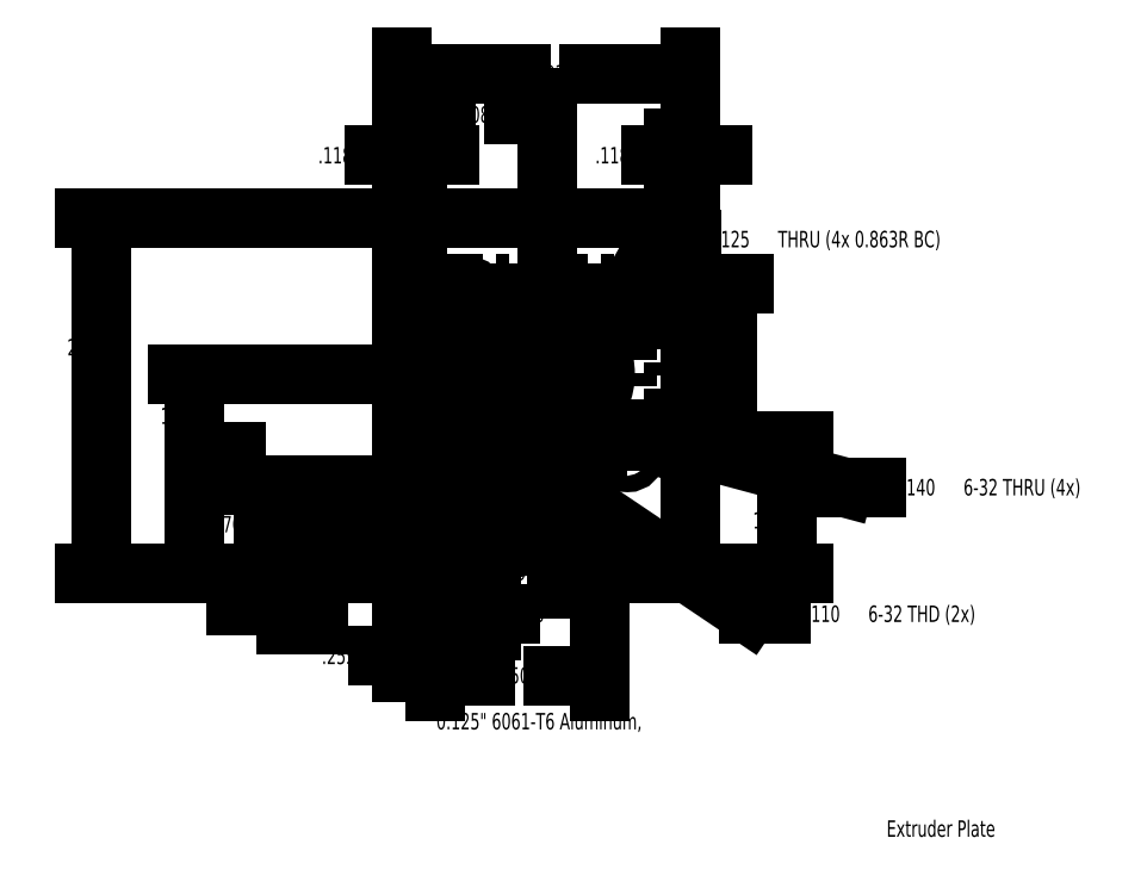
<metadata>
{"format":"dxf","ext":"dxf","renderer":"ezdxf+matplotlib","layout":"modelspace","background":"white","min_lineweight":24,"dpi":150}
</metadata>
<code>
0
SECTION
2
ENTITIES
0
MTEXT
8
0
10
4.166
20
2.042
30
0
40
0.125
41
0
71
     1
72
     1
1
0.125" 6061-T6 Aluminum,
7
SLDTEXTSTYLE0
73
     1
44
1
0
MTEXT
8
0
10
7.592
20
1.225
30
0
40
0.125
41
0
71
     1
72
     1
1
Extruder Plate
7
SLDTEXTSTYLE0
73
     1
44
1
0
LINE
8
0
10
5.406
20
3.107
30
0
11
5.406
21
3.12
31
0
0
ARC
8
0
10
5.344
20
3.12
30
0
40
0.0625
50
0
51
90
0
LINE
8
0
10
5.344
20
3.182
30
0
11
5.087
21
3.182
31
0
0
LINE
8
0
10
5.087
20
3.182
30
0
11
5.087
21
3.357
31
0
0
ARC
8
0
10
5.025
20
3.357
30
0
40
0.0625
50
0
51
90
0
LINE
8
0
10
5.025
20
3.42
30
0
11
4.65
21
3.42
31
0
0
ARC
8
0
10
4.65
20
3.357
30
0
40
0.0625
50
90
51
180
0
LINE
8
0
10
4.587
20
3.357
30
0
11
4.587
21
3.182
31
0
0
LINE
8
0
10
4.587
20
3.182
30
0
11
4.219
21
3.182
31
0
0
ARC
8
0
10
4.219
20
3.12
30
0
40
0.0625
50
90
51
180
0
LINE
8
0
10
4.156
20
3.12
30
0
11
4.156
21
3.107
31
0
0
CIRCLE
8
0
10
5.01
20
4.622
30
0
40
0.4406
0
CIRCLE
8
0
10
4.399
20
5.232
30
0
40
0.0625
0
CIRCLE
8
0
10
5.62
20
5.232
30
0
40
0.0625
0
CIRCLE
8
0
10
5.62
20
4.012
30
0
40
0.0625
0
CIRCLE
8
0
10
4.399
20
4.012
30
0
40
0.0625
0
CIRCLE
8
0
10
4.587
20
3.777
30
0
40
0.055
0
CIRCLE
8
0
10
5.087
20
3.777
30
0
40
0.055
0
CIRCLE
8
0
10
4.019
20
5.307
30
0
40
0.07
0
CIRCLE
8
0
10
4.019
20
4.107
30
0
40
0.07
0
CIRCLE
8
0
10
5.976
20
4.107
30
0
40
0.07
0
CIRCLE
8
0
10
5.976
20
5.307
30
0
40
0.07
0
LINE
8
0
10
6.094
20
5.807
30
0
11
3.901
21
5.807
31
0
0
LINE
8
0
10
6.094
20
3.107
30
0
11
6.094
21
5.807
31
0
0
LINE
8
0
10
5.406
20
3.107
30
0
11
6.094
21
3.107
31
0
0
LINE
8
0
10
3.901
20
5.807
30
0
11
3.901
21
3.107
31
0
0
LINE
8
0
10
3.901
20
3.107
30
0
11
4.156
21
3.107
31
0
0
LINE
8
0
10
4.399
20
5.232
30
0
11
5.62
21
5.232
31
0
0
LINE
8
0
10
5.62
20
5.232
30
0
11
5.62
21
4.012
31
0
0
LINE
8
0
10
5.62
20
4.012
30
0
11
4.399
21
4.012
31
0
0
LINE
8
0
10
4.399
20
4.012
30
0
11
4.399
21
5.232
31
0
0
LINE
8
0
10
4.019
20
5.307
30
0
11
5.976
21
5.307
31
0
0
LINE
8
0
10
4.019
20
4.107
30
0
11
5.976
21
4.107
31
0
0
LINE
8
0
10
4.019
20
5.307
30
0
11
4.019
21
4.107
31
0
0
LINE
8
0
10
5.976
20
5.307
30
0
11
5.976
21
4.107
31
0
0
LINE
8
0
10
5.087
20
3.777
30
0
11
4.587
21
3.777
31
0
0
DIMENSION
8
0
2
*D1
10
3.901
20
6.91
30
0
11
5.071
21
6.91
31
0
70
   160
71
     2
42
-1
3
SLDDIMSTYLE0
13
6.094
23
5.807
33
0
14
3.901
24
5.807
34
0
0
DIMENSION
8
0
2
*D2
10
1.618
20
3.107
30
0
11
1.618
21
4.826
31
0
70
   160
71
     2
42
-1
3
SLDDIMSTYLE1
13
3.901
23
5.807
33
0
14
3.901
24
3.107
34
0
50
90
0
DIMENSION
8
0
2
*D3
10
5.042
20
3.808
30
0
11
7.636
21
2.798
31
0
70
   163
1
<> 6-32 THD (2x)
71
     1
42
-1
3
SLDDIMSTYLE2
15
5.133
25
3.746
35
0
40
0
0
DIMENSION
8
0
2
*D4
10
5.909
20
4.125
30
0
11
8.404
21
3.76
31
0
70
   163
1
<> 6-32 THRU (4x)
71
     1
42
-1
3
SLDDIMSTYLE2
15
6.044
25
4.089
35
0
40
0
0
DIMENSION
8
0
2
*D5
10
5.589
20
5.178
30
0
11
7.224
21
5.648
31
0
70
   163
1
<> THRU (4x 0.863R BC)
71
     1
42
-1
3
SLDDIMSTYLE3
15
5.651
25
5.287
35
0
40
0
0
DIMENSION
8
0
2
*D6
10
6.383
20
5.307
30
0
11
6.383
21
4.826
31
0
70
   160
71
     2
42
-1
3
SLDDIMSTYLE1
13
5.976
23
4.107
33
0
14
5.976
24
5.307
34
0
50
90
0
DIMENSION
8
0
2
*D7
10
6.094
20
6.287
30
0
11
5.588
21
6.287
31
0
70
   160
71
     2
42
-1
3
SLDDIMSTYLE4
13
5.976
23
5.307
33
0
14
6.094
24
5.807
34
0
0
DIMENSION
8
0
2
*D8
10
3.901
20
2.477
30
0
11
3.508
21
2.477
31
0
70
   160
71
     2
42
-1
3
SLDDIMSTYLE4
13
4.156
23
3.107
33
0
14
3.901
24
3.107
34
0
0
DIMENSION
8
0
2
*D9
10
5.406
20
2.329
30
0
11
4.801
21
2.329
31
0
70
   160
71
     2
42
-1
3
SLDDIMSTYLE1
13
4.156
23
3.107
33
0
14
5.406
24
3.107
34
0
0
DIMENSION
8
0
2
*D10
10
2.981
20
3.107
30
0
11
2.981
21
3.264
31
0
70
   160
71
     2
42
-1
3
SLDDIMSTYLE4
13
4.587
23
3.42
33
0
14
3.901
24
3.107
34
0
50
90
0
DIMENSION
8
0
2
*D11
10
2.641
20
3.107
30
0
11
2.641
21
3.48
31
0
70
   160
71
     2
42
-1
3
SLDDIMSTYLE5
13
4.587
23
3.777
33
0
14
3.901
24
3.107
34
0
50
90
0
DIMENSION
8
0
2
*D12
10
6.833
20
3.107
30
0
11
6.833
21
3.509
31
0
70
   160
71
     2
42
-1
3
SLDDIMSTYLE1
13
5.976
23
4.107
33
0
14
6.094
24
3.107
34
0
50
90
0
DIMENSION
8
0
2
*D13
10
3.901
20
6.597
30
0
11
4.5
21
6.597
31
0
70
   160
71
     2
42
-1
3
SLDDIMSTYLE0
13
5.01
23
4.622
33
0
14
3.901
24
5.807
34
0
0
DIMENSION
8
0
2
*D14
10
2.327
20
3.107
30
0
11
2.327
21
4.305
31
0
70
   160
71
     2
42
-1
3
SLDDIMSTYLE0
13
5.01
23
4.622
33
0
14
3.901
24
3.107
34
0
50
90
0
DIMENSION
8
0
2
*D15
10
5.025
20
3.357
30
0
11
5.509
21
3.351
31
0
70
   164
1
<>
71
     1
42
-1
3
SLDDIMSTYLE6
15
4.964
25
3.344
35
0
40
0
0
DIMENSION
8
0
2
*D16
10
3.271
20
3.107
30
0
11
3.271
21
2.714
31
0
70
   160
71
     2
42
-1
3
SLDDIMSTYLE4
13
4.219
23
3.182
33
0
14
3.901
24
3.107
34
0
50
90
0
DIMENSION
8
0
2
*D17
10
3.901
20
6.287
30
0
11
3.48
21
6.287
31
0
70
   160
71
     2
42
-1
3
SLDDIMSTYLE4
13
4.019
23
5.307
33
0
14
3.901
24
5.807
34
0
0
DIMENSION
8
0
2
*D18
10
3.901
20
2.798
30
0
11
4.942
21
2.798
31
0
70
   160
71
     2
42
-1
3
SLDDIMSTYLE0
13
4.587
23
3.182
33
0
14
3.901
24
3.107
34
0
0
DIMENSION
8
0
2
*D19
10
4.587
20
3.116
30
0
11
4.801
21
3.116
31
0
70
   160
71
     2
42
-1
3
SLDDIMSTYLE5
13
5.087
23
3.182
33
0
14
4.587
24
3.182
34
0
0
ENDSEC
0
EOF

</code>
